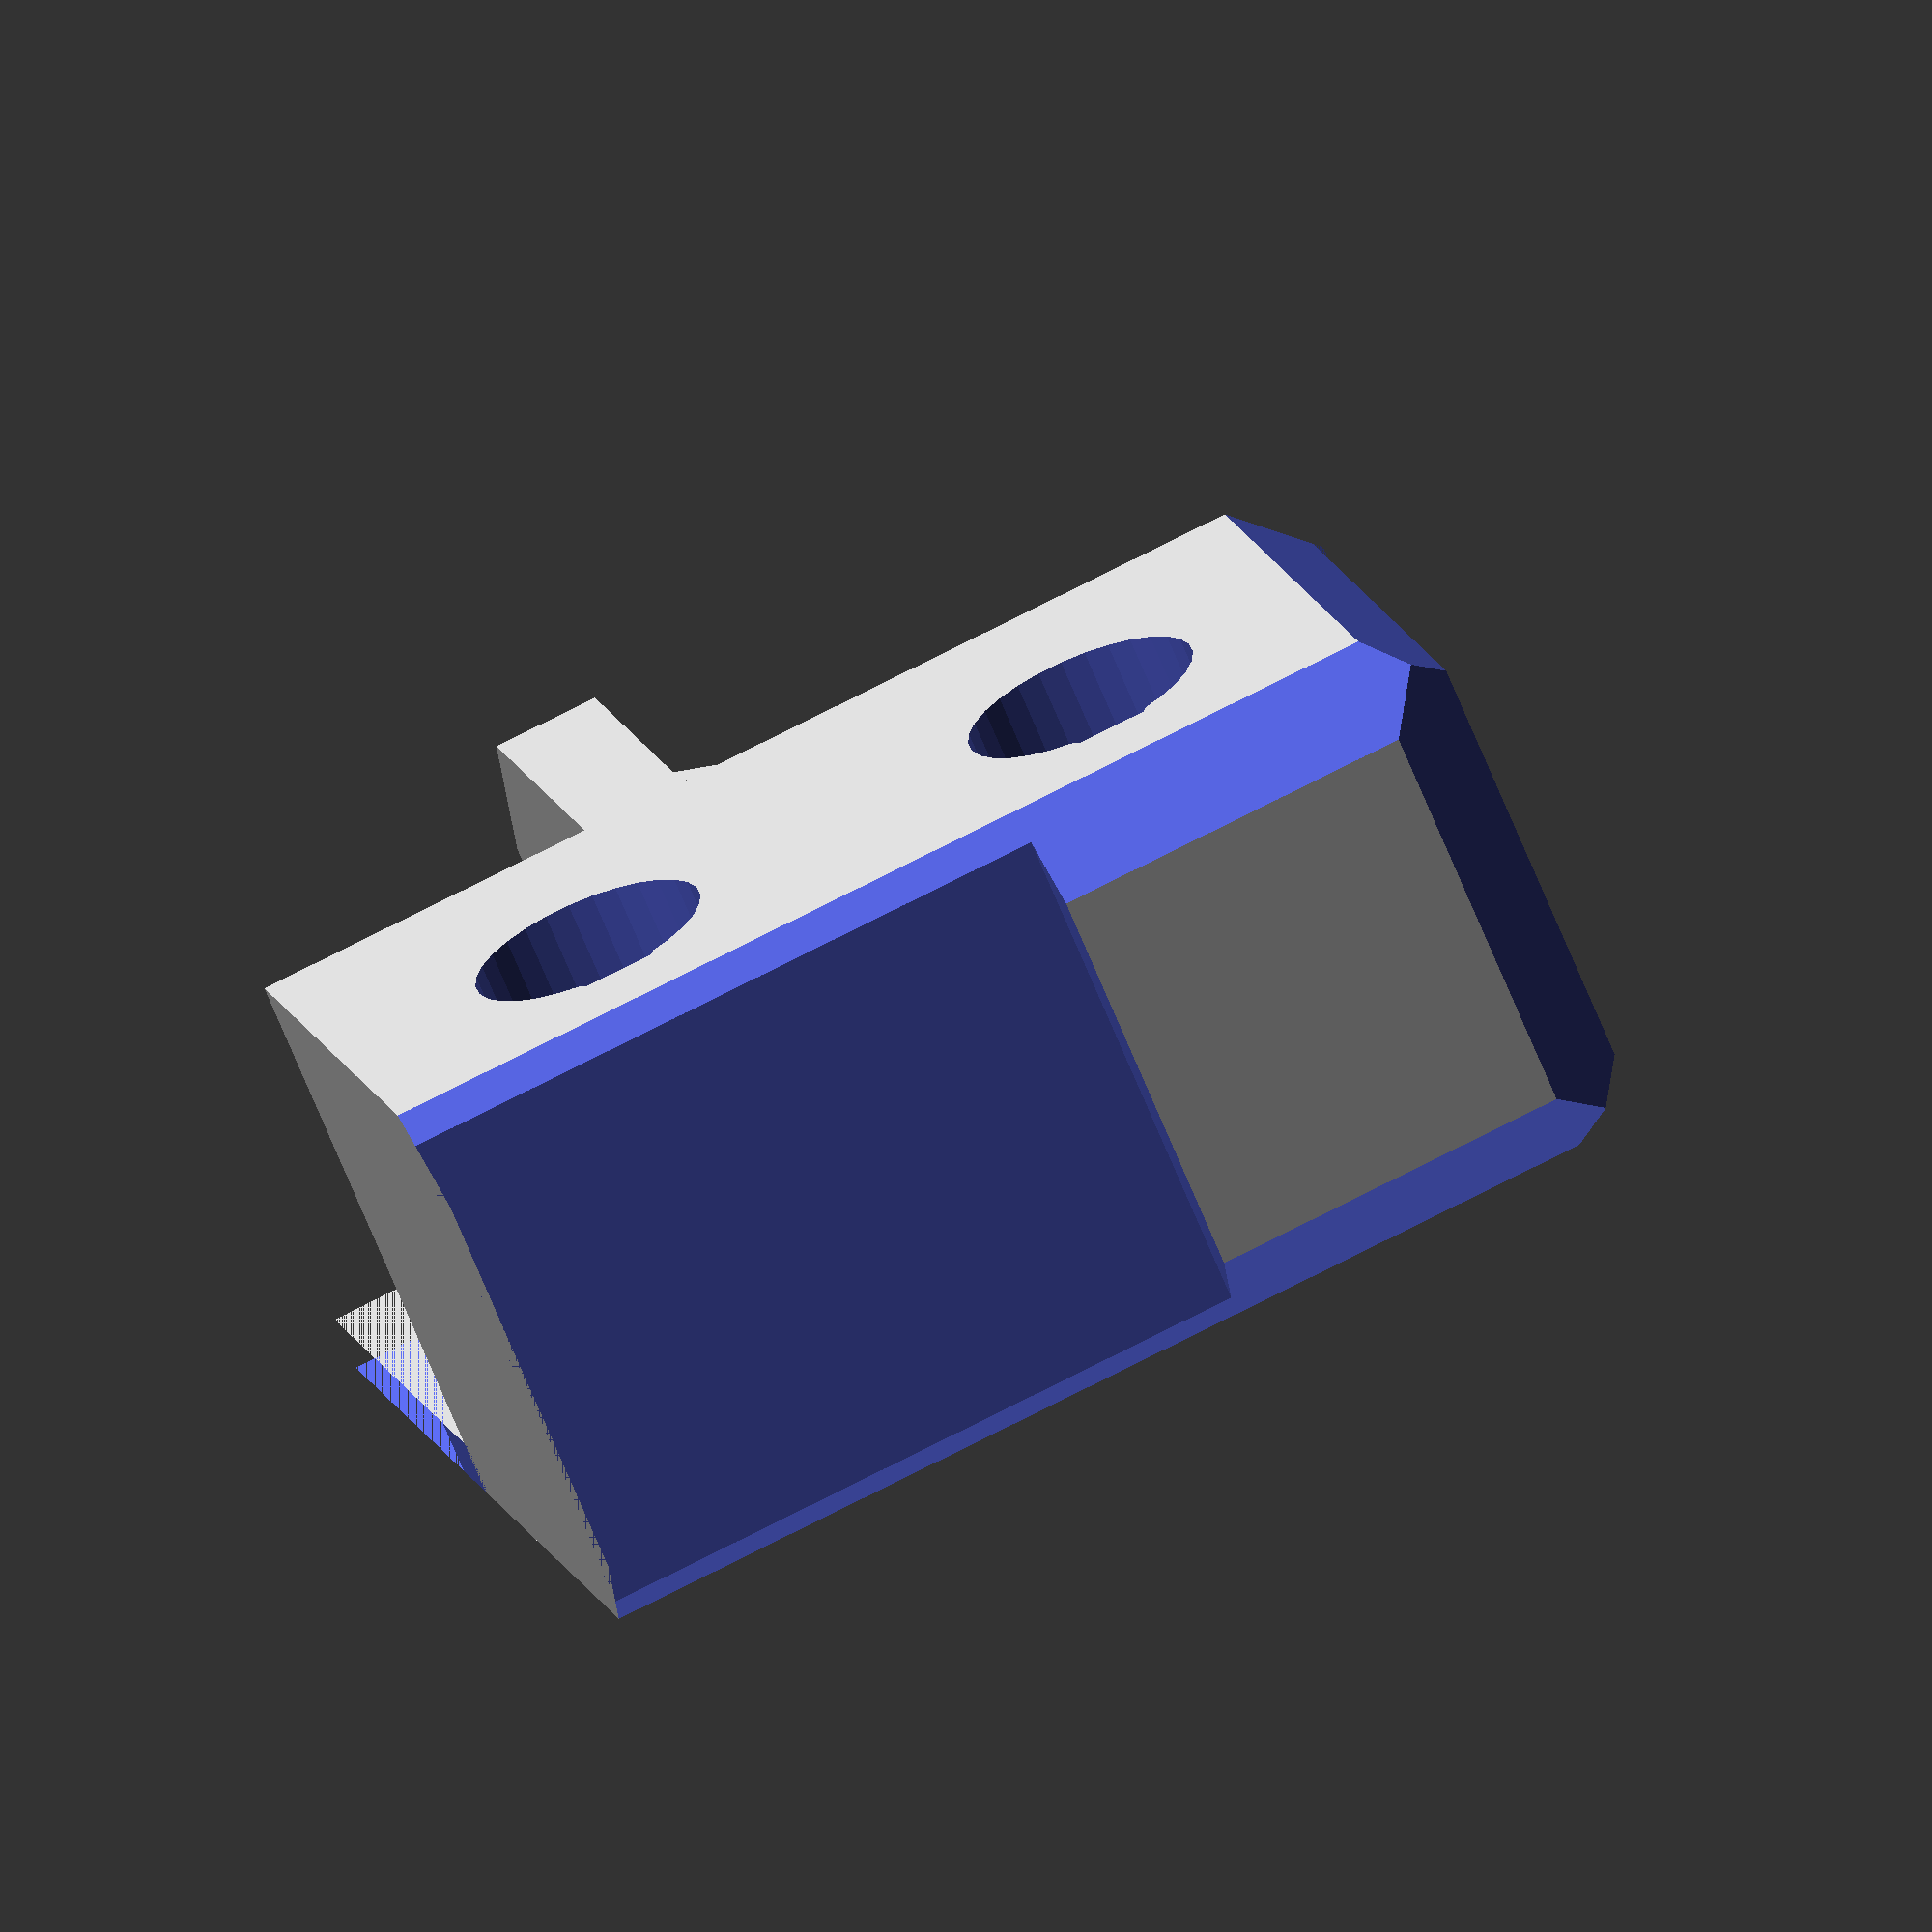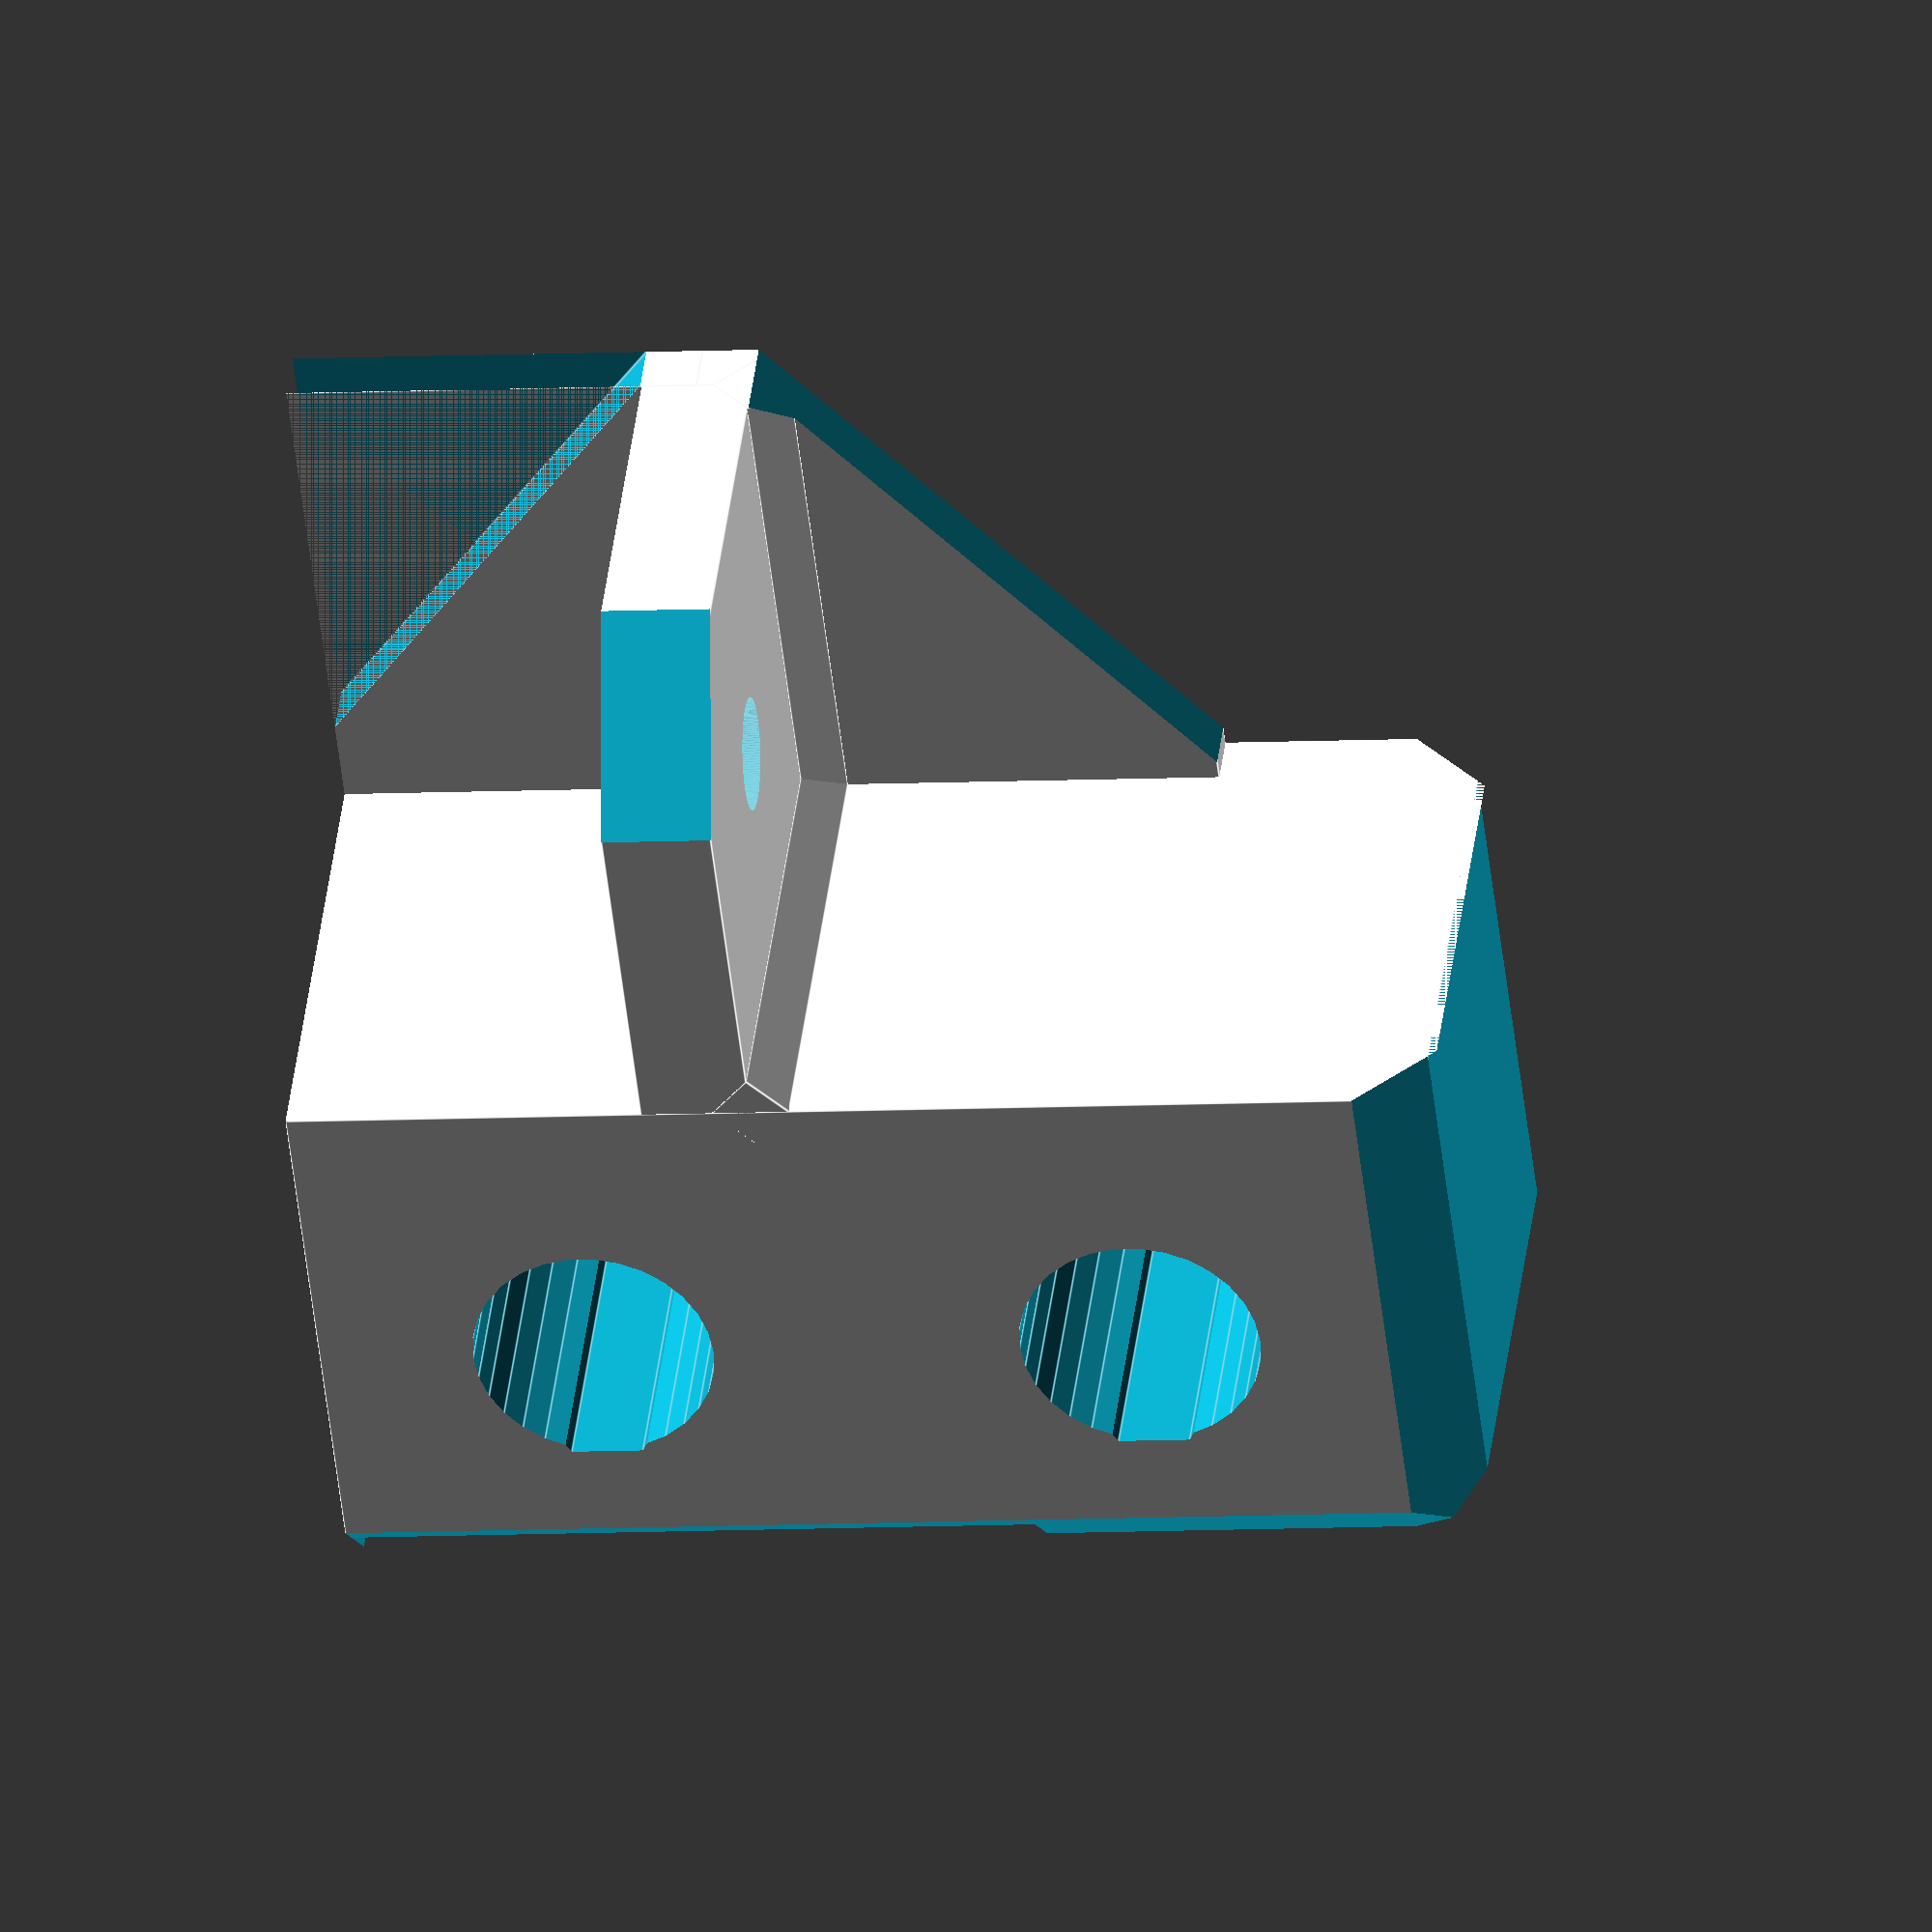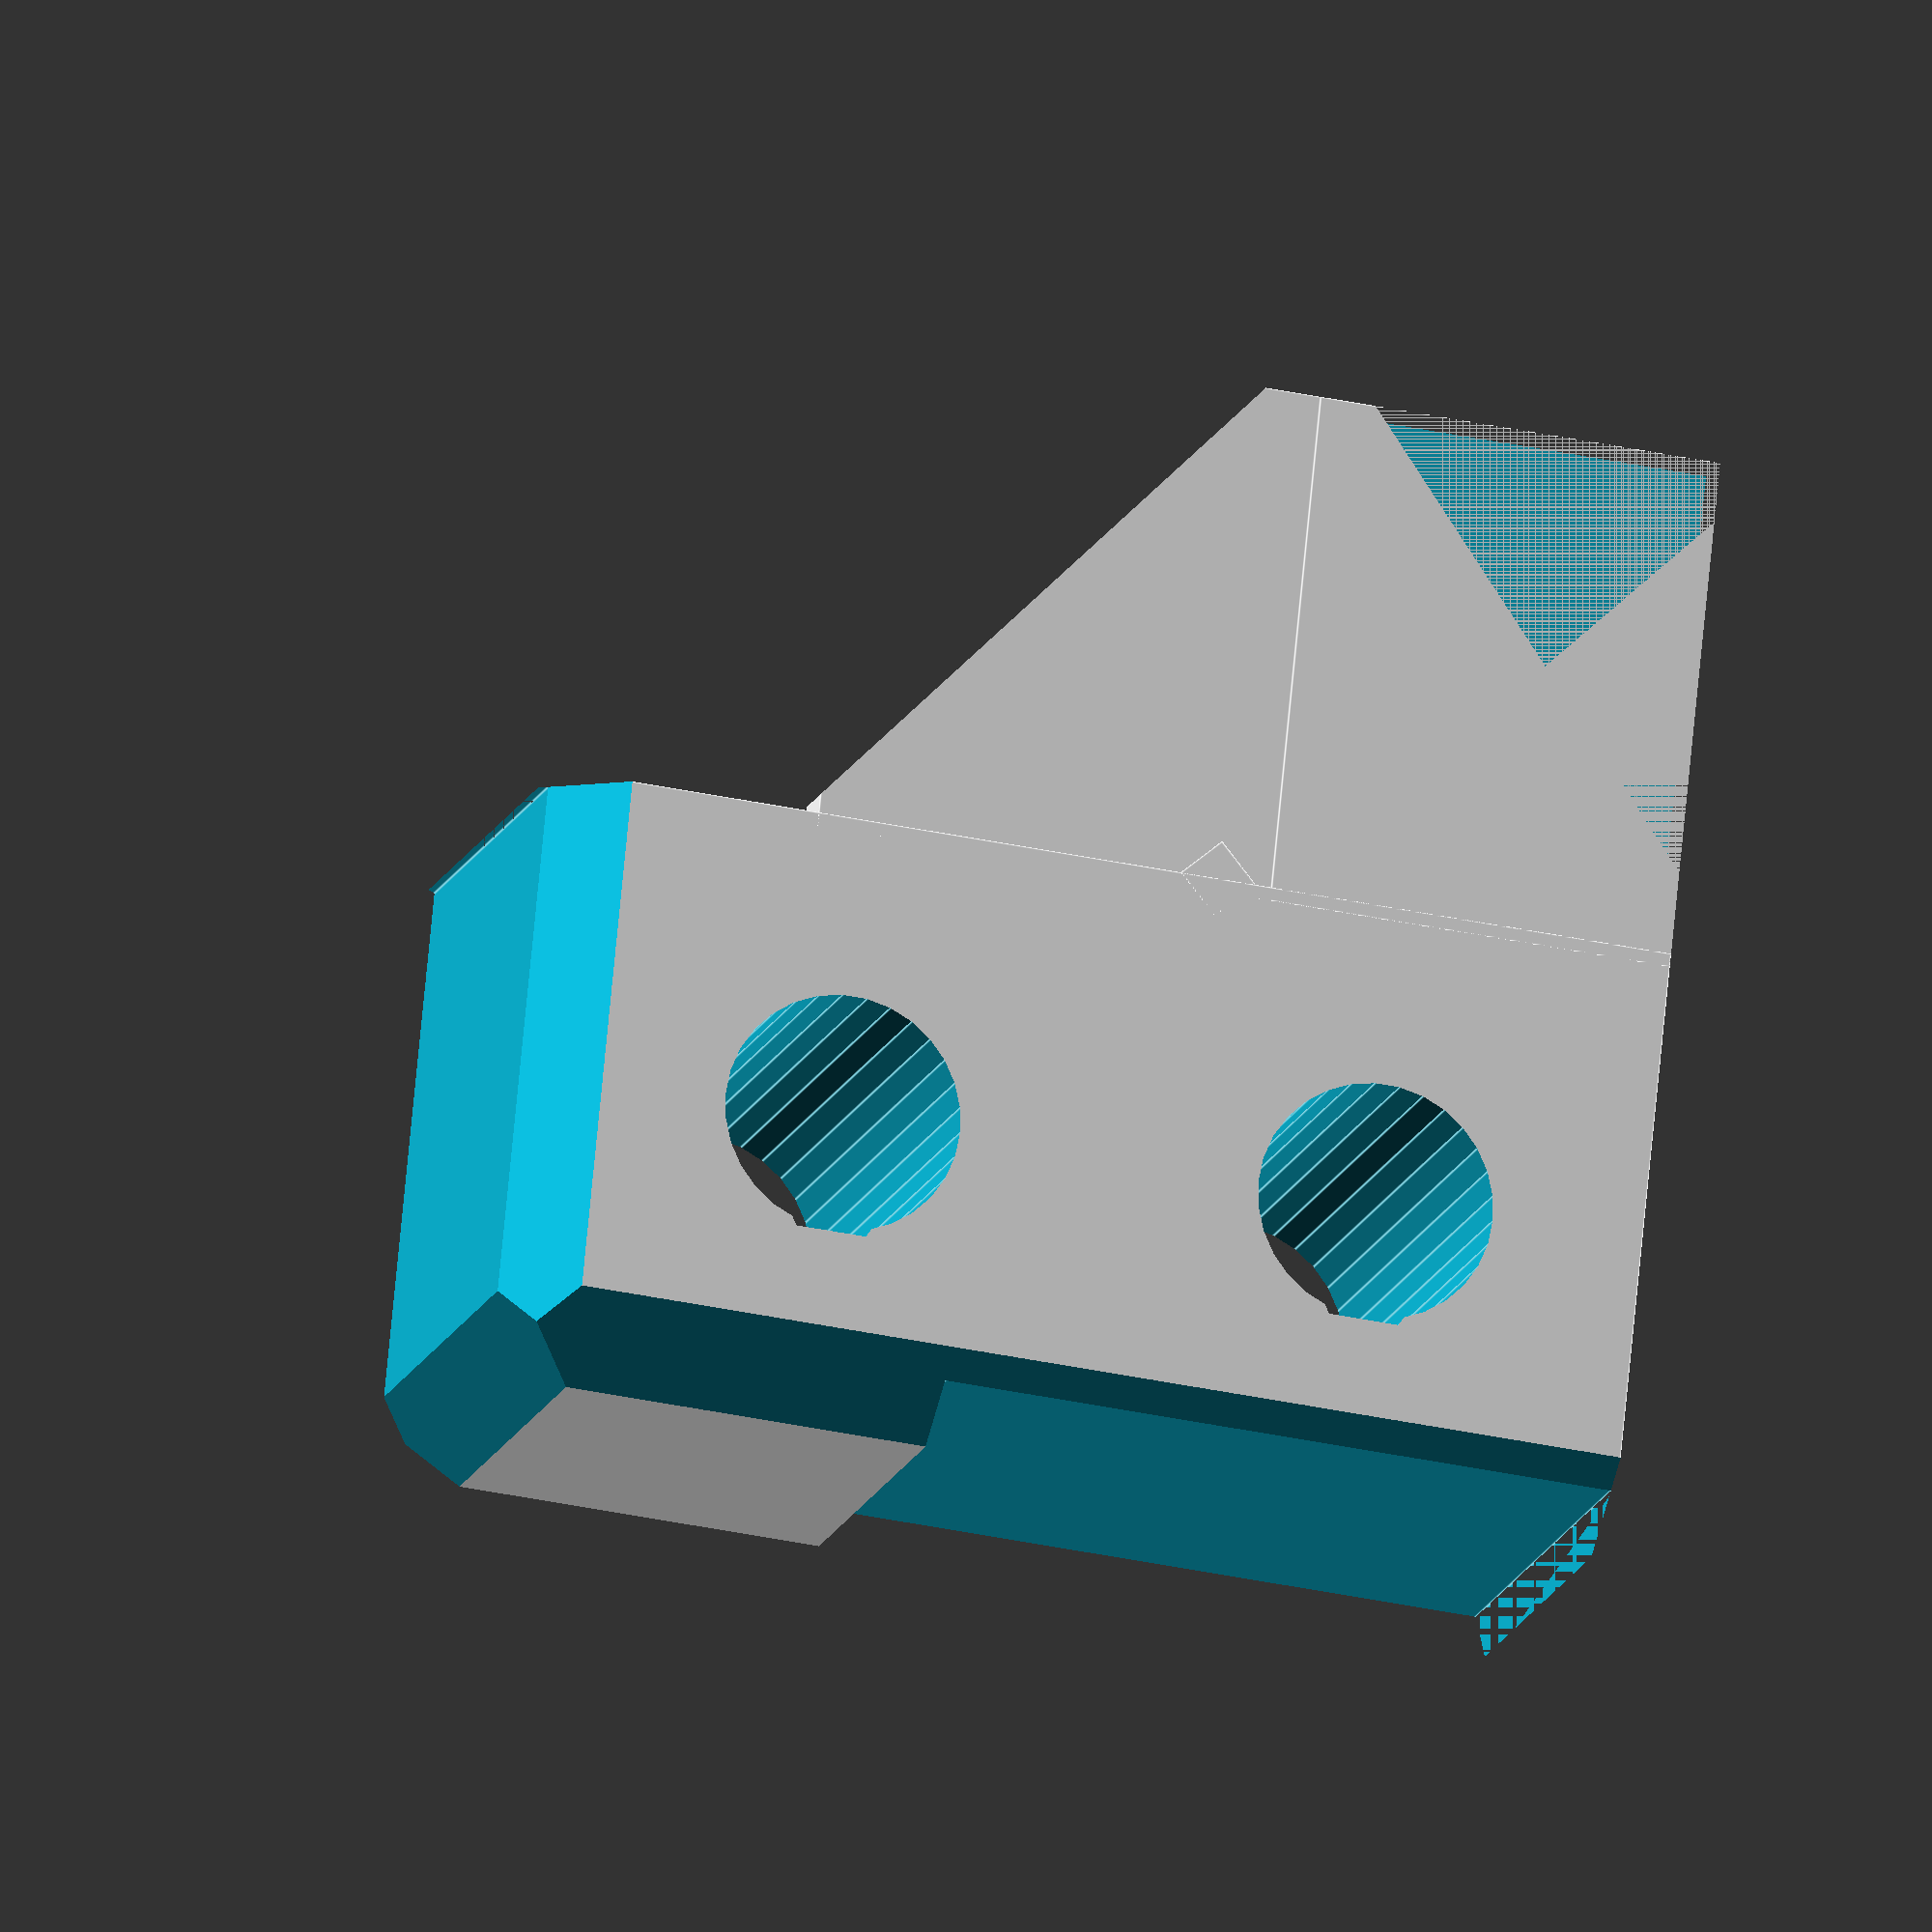
<openscad>
// PRUSA iteration3
// Y frame corners
// GNU GPL v3
// Josef Průša <iam@josefprusa.cz> and contributors
// http://www.reprap.org/wiki/Prusa_Mendel
// http://prusamendel.org

//possible damper source http://www.ebay.de/itm/Schwingungsdampfer-Typ-A-M4-15-H-15-Metallpuffer-Anti-Vibration-Mount-/251255482807?hash=item3a7ffe69b7:g:xAgAAOSwA29Y4~gw

$fs = 0.1;
$fn = 500;

element_width=21;
damper_dia=15;
support_hight=4;
base_clearance=2; 
drill_dia=4.1;


mirrored=true;
right_back=true;   //small removal for the right back corner because of PSU Y part


module corner_base(){	
 translate([-9,-11,0])cube([element_width,22,49]);  //18 org
 
}

module corner_holes(){
 translate([-11,-11,0]){
  // Bottom hole
  translate([0,11,10]) rotate([0,90,0]) translate([0,0,-5]) cylinder(h = 270, r=4.4, $fn=30);
  // Top hole
  translate([0,11,30]) rotate([0,90,0]) translate([0,0,-5]) cylinder(h = 270, r=4.4, $fn=30);
  // Middle hole
  //translate([11,0,20]) rotate([0,0,90]) rotate([0,90,0]) translate([0,0,-5]) cylinder(h = 270, r=5.4, $fn=30);
  // Bottom hole bridge
  translate([0,8.8,10]) rotate([0,90,0]) translate([0,0,-5]) cylinder(h = 270, r=2.6, $fn=6);
  // Top hole bridge
  translate([0,8.8,30]) rotate([0,90,0]) translate([0,0,-5]) cylinder(h = 270, r=2.6, $fn=6);

  // Washer hole
  //translate([11,-3,20]) rotate([0,0,90]) rotate([0,90,0]) translate([0,0,-5]) cylinder(h = 10, r=11, $fn=30);

  // Top smooth rod insert
  // Smooth rod place
  //translate([11,2.75,47]) rotate([0,90,90]) cylinder(h = 10, r=4.2, $fn=30); 
  // Ziptie
  //translate([-5,6,41])  cube([30,3.5,2]);
  
  // LM8UU keepout
  //difference(){
   // translate([11,12.5,46]) rotate([0,90,90]) cylinder(h = 270, r=8, $fn=30);
    //translate([21,12.5,62]) rotate([0,90,90]) cube([20,20,30]);
  //} 
  
  translate([21,12.5,57]) rotate([0,90,90]) cube([15.2,20,20]);
 
 }
 
}

module corner_fancy(){
 // Side corner cutouts
  translate([-8,-9,0]) rotate([0,0,-45-180]) translate([-15,0,-1]) cube([30,30,51]);
  translate([11,-9,0]) rotate([0,0,45-180]) translate([-15,0,-1]) cube([30,30,51]);
 // Top corner cutouts
    translate([7,0,44]) rotate([0,45,0]) translate([-15,-15,0]) cube([30,30,30]);
    translate([-7,0,41]) rotate([0,-45,0]) translate([-15,-15,0]) cube([30,30,30]);
    rotate([0,0,90]){
    translate([-9.5,0,40]) rotate([0,-45,0]) translate([-15,-15,0]) cube([30,30,30]);
    }
}

module selective_infill(){
    
    translate([7,2,0.8])cube([0.2,33,5]); 
    translate([-7,2,0.8])cube([0.2,33,5]);
    
    translate([ 7,16,5.8])cube([0.2,8,11]);
    translate([-7,16,5.8])cube([0.2,8,11]);
    
    translate([7,2,16.8])cube([0.2,33,2]); 
    translate([-7,2,16.8])cube([0.2,33,2]);
}
    
    
// Final part
module corner(){
 // Rmirroredotate the part for better printing
    translate([0,0,11]) rotate([-90,0,0]) 
    {
    difference(){
        corner_base();
        corner_holes();
        corner_fancy();
        //translate([0,11,0]) rotate([90,0,0])selective_infill();
      
      //cut of the top holder for the rods
      translate([0,0,49]) cube([element_width+3,22,15], center = true);
      
      
      corner_fancy();
      
        
    }
    
    }

}



module damper_holder(){
    union() {
      cube([(damper_dia+4),(damper_dia+4),support_hight],center=false);  //base cube
      
      //support cube bottom
      translate([-2,0,(support_hight/2)]) rotate([0,90,0]) {
        difference() {
          cube([(damper_dia+2),(damper_dia+4),(support_hight/2)],center=false);
          translate([18,0,0]) rotate([0,0,40]) cube([(damper_dia+15),(damper_dia+15),(support_hight/2)],center=false);
        } 
      }
      
      //support cube top
      translate([0,0,(support_hight/2)]) rotate([0,-90,0]) {
        difference() {
          union() {
            cube([(damper_dia+2),(damper_dia+4),(support_hight/2)],center=false);
            
            translate([2,8.5,0]) rotate([45,0,90]) cube([element_width,2,2], center=true);//right corner at the damper support beautifier
          }
          translate([18,0,-2]) rotate([0,0,40]) cube([(damper_dia+15),(damper_dia+15),(support_hight+5)],center=false);
        }
      }
    }

}

module base_clear_remove() {
  cube([50,50,(base_clearance*2)], center=true);
}



module damper(){
  //this is for a damper of type A Gummipuffer M4
  union() {
    translate([0,0,23]) cylinder(8, d=4);  //rod top
    translate([0,0,8]) cylinder(15, d=damper_dia);
    cylinder(8, d=4);  //rod bottom
    
    translate([0,0,27.5]) cylinder(3.3, d=7); //mutter
    
  }
}


//translate([0,0,-10]) damper();  //only for debugging

module corner_with_damper(){

  //the damper holder
  difference() {
    translate([-9.5,-9.5,(15.0-base_clearance)]) {
        damper_holder();
      }
    translate([0,0,-base_clearance]) base_clear_remove();
    cylinder(60,d=drill_dia);                               //drill holder for the damper
    translate([9,9,15]) rotate([0,0,45]) cube([7,10,support_hight+2], center=true); //outer corner more beautiful
  }
    // upper corner at the base
  translate([-1,-9,17]) rotate([45,0,0]) cube([element_width,2,2], center=true);

  // the original cuttet corner
  translate([-2.5,-9,0]) rotate([90,0,0]) corner();
}

module beautify_damper_corner() {
  
}


if ( mirrored == true ) {
    difference() {
      mirror([1,0,0]) corner_with_damper();
      if ( right_back == true ) 
        translate([-9.5,-32,0]) cube([element_width, 3, 25]);
    }
  }
else
    corner_with_damper();

//beautify_damper_corner();




</openscad>
<views>
elev=286.2 azim=146.3 roll=242.8 proj=o view=solid
elev=186.9 azim=134.7 roll=260.8 proj=o view=edges
elev=35.6 azim=20.5 roll=74.1 proj=o view=edges
</views>
